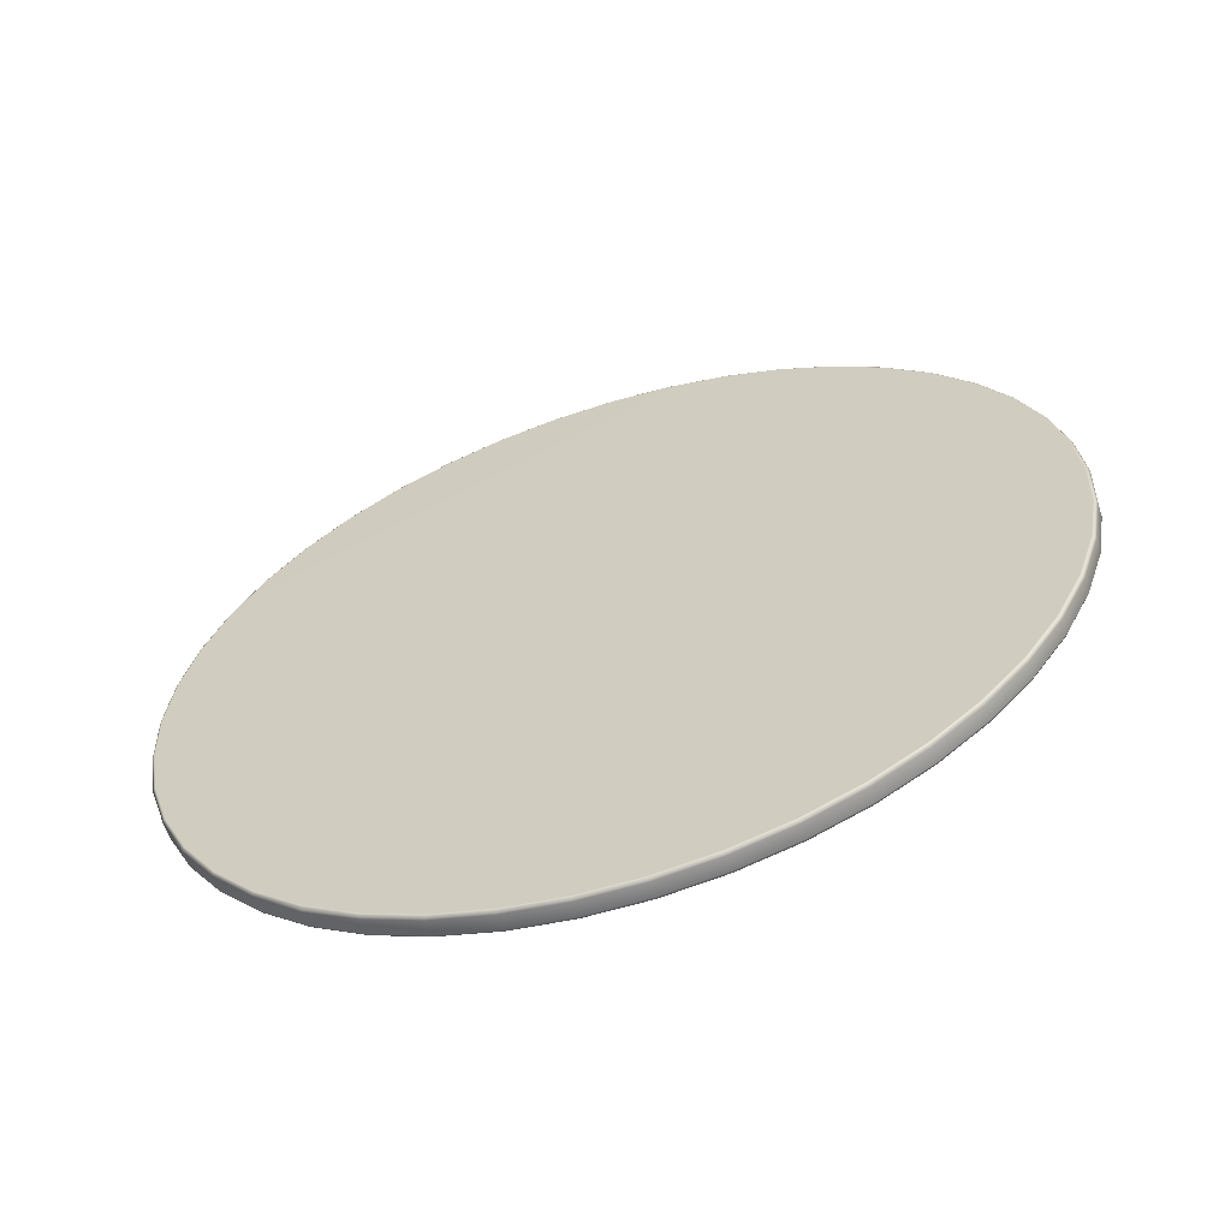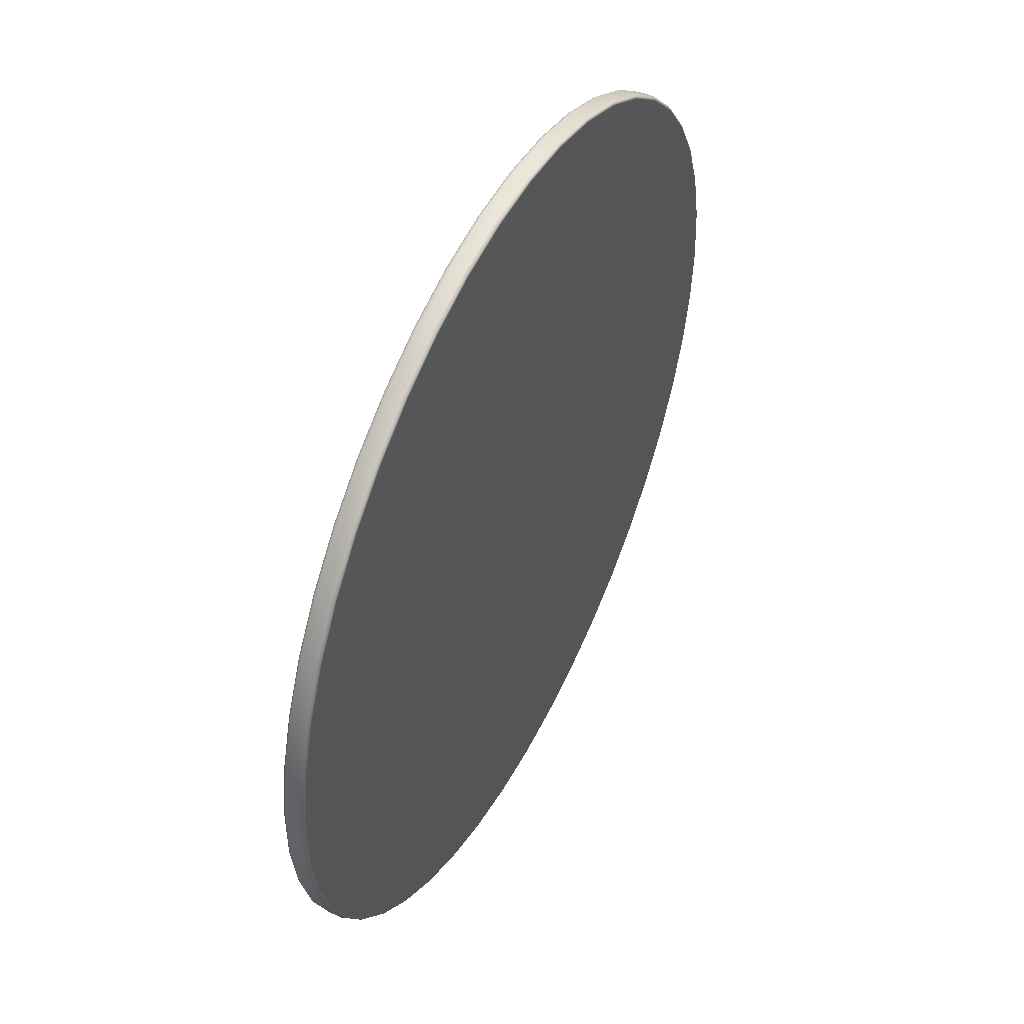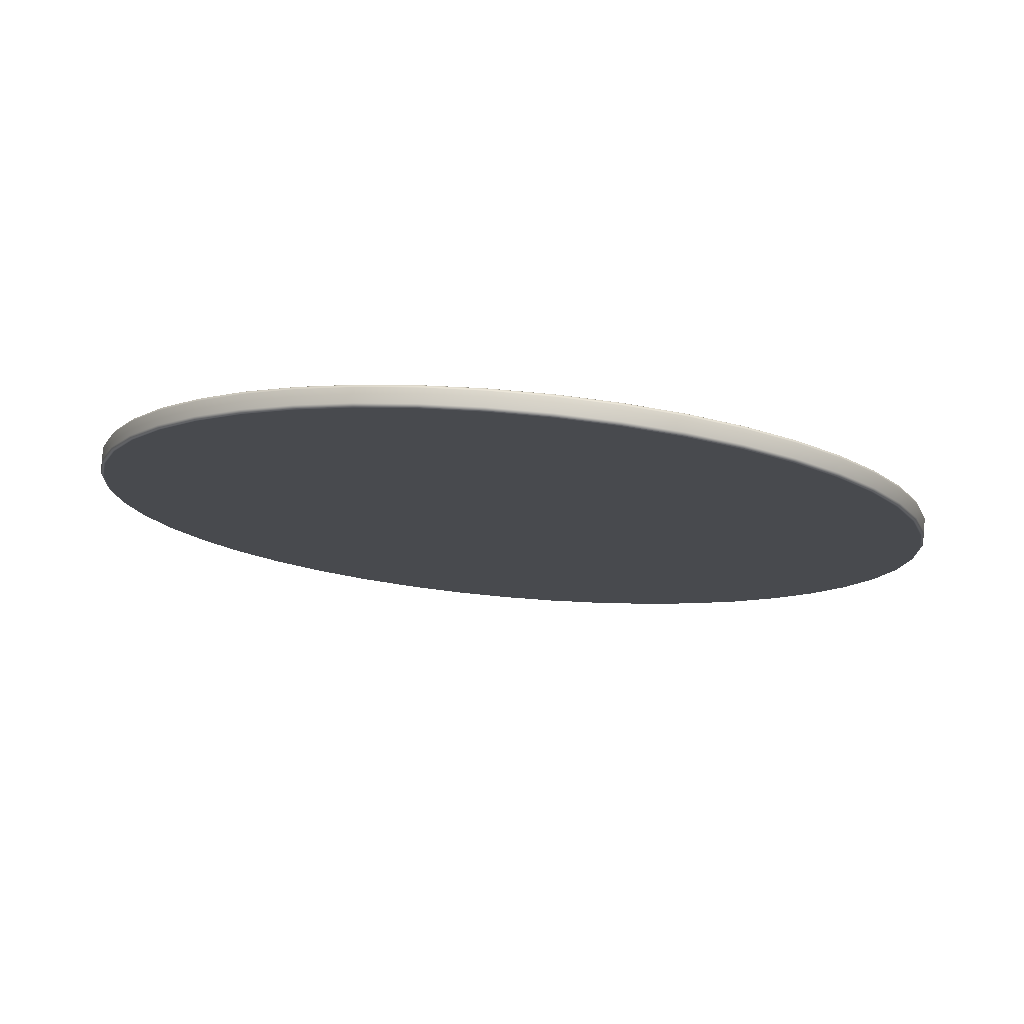
<metadata>
{"format":"obj","ext":"obj","renderer":"f3d","projection":"perspective","resolution":1024,"background":"white","views":[{"elev":43.1,"azim":29.7,"up":"+Z"},{"elev":55.6,"azim":-85.4,"up":"+Y"},{"elev":8.6,"azim":95.6,"up":"+Z"}]}
</metadata>
<code>
v -0.6029 0.004971 -0.4817
v -0.03354 -0.01399 -0.2514
v -0.6014 -0.08058 -0.4766
v -0.5888 -0.1648 -0.467
v -0.5654 -0.2462 -0.4532
v -0.5317 -0.323 -0.4356
v -0.4883 -0.3937 -0.4143
v -0.436 -0.4571 -0.3899
v -0.3759 -0.5119 -0.3627
v -0.3091 -0.557 -0.3334
v -0.237 -0.5915 -0.3025
v -0.1609 -0.6148 -0.2706
v -0.08236 -0.6263 -0.2384
v -0.002838 -0.626 -0.2064
v 0.07608 -0.6137 -0.1752
v 0.1529 -0.5898 -0.1456
v 0.226 -0.5547 -0.118
v 0.2941 -0.509 -0.09302
v 0.3559 -0.4537 -0.07111
v 0.41 -0.3899 -0.05272
v 0.4555 -0.3187 -0.03819
v 0.4915 -0.2416 -0.02781
v 0.5173 -0.1601 -0.02178
v 0.5324 -0.07569 -0.02023
v 0.5364 0.00989 -0.02317
v 0.5294 0.095 -0.03056
v 0.5113 0.178 -0.04224
v 0.4827 0.2572 -0.058
v 0.4441 0.3312 -0.07753
v 0.3961 0.3985 -0.1004
v 0.3398 0.4577 -0.1263
v 0.2762 0.5077 -0.1546
v 0.2066 0.5476 -0.1847
v 0.1323 0.5766 -0.2162
v 0.05477 0.5941 -0.2484
v -0.02447 0.5997 -0.2806
v -0.1039 0.5934 -0.3122
v -0.1819 0.5752 -0.3427
v -0.2571 0.5456 -0.3714
v -0.3279 0.5051 -0.3977
v -0.393 0.4545 -0.4212
v -0.4511 0.3948 -0.4414
v -0.501 0.3271 -0.4579
v -0.5419 0.2528 -0.4704
v -0.5728 0.1733 -0.4786
v -0.5933 0.09015 -0.4824
v -0.6057 0.005102 -0.4818
v -0.6042 -0.08082 -0.4766
v -0.5916 -0.1654 -0.467
v -0.5681 -0.2471 -0.4532
v -0.5342 -0.3242 -0.4354
v -0.4906 -0.3953 -0.4141
v -0.4381 -0.459 -0.3895
v -0.3778 -0.514 -0.3623
v -0.3107 -0.5593 -0.3329
v -0.2383 -0.5939 -0.3018
v -0.1618 -0.6173 -0.2698
v -0.08294 -0.6289 -0.2374
v -0.003076 -0.6286 -0.2053
v 0.07619 -0.6163 -0.174
v 0.1533 -0.5923 -0.1442
v 0.2268 -0.557 -0.1165
v 0.2952 -0.5111 -0.09142
v 0.3572 -0.4556 -0.06941
v 0.4116 -0.3914 -0.05094
v 0.4573 -0.32 -0.03634
v 0.4934 -0.2425 -0.02592
v 0.5193 -0.1606 -0.01987
v 0.5344 -0.0759 -0.01831
v 0.5385 0.01004 -0.02126
v 0.5314 0.09552 -0.02868
v 0.5133 0.1789 -0.04042
v 0.4846 0.2585 -0.05625
v 0.4458 0.3328 -0.07585
v 0.3976 0.4003 -0.09886
v 0.341 0.4598 -0.1248
v 0.2772 0.51 -0.1532
v 0.2072 0.5501 -0.1835
v 0.1326 0.5792 -0.2151
v 0.05478 0.5967 -0.2474
v -0.0248 0.6024 -0.2798
v -0.1046 0.596 -0.3116
v -0.1829 0.5778 -0.3422
v -0.2584 0.5481 -0.371
v -0.3295 0.5074 -0.3974
v -0.3949 0.4566 -0.421
v -0.4532 0.3966 -0.4413
v -0.5034 0.3287 -0.4579
v -0.5444 0.254 -0.4704
v -0.5755 0.1742 -0.4787
v -0.5961 0.09065 -0.4825
v -0.6095 0.005136 -0.4791
v -0.608 -0.08114 -0.4739
v -0.5953 -0.1661 -0.4642
v -0.5717 -0.2481 -0.4503
v -0.5368 -0.3251 -0.4335
v -0.4931 -0.3964 -0.4121
v -0.4404 -0.4603 -0.3875
v -0.3805 -0.516 -0.359
v -0.3126 -0.5609 -0.3306
v -0.2399 -0.5956 -0.2995
v -0.1636 -0.6196 -0.2661
v -0.08411 -0.6307 -0.2349
v -0.004204 -0.6309 -0.2013
v 0.07538 -0.6185 -0.1699
v 0.1528 -0.5944 -0.14
v 0.2266 -0.5589 -0.1122
v 0.2952 -0.5128 -0.08702
v 0.3575 -0.457 -0.06494
v 0.4121 -0.3926 -0.0464
v 0.4579 -0.3208 -0.03176
v 0.4942 -0.243 -0.0213
v 0.5202 -0.1608 -0.01524
v 0.5353 -0.07572 -0.01368
v 0.5394 0.01058 -0.01666
v 0.5322 0.0964 -0.02412
v 0.514 0.1801 -0.03592
v 0.4852 0.26 -0.05183
v 0.4461 0.3346 -0.07152
v 0.3977 0.4024 -0.09463
v 0.3409 0.4621 -0.1207
v 0.2768 0.5125 -0.1492
v 0.2066 0.5527 -0.1797
v 0.1316 0.5819 -0.2114
v 0.05344 0.5995 -0.2438
v -0.02647 0.6051 -0.2763
v -0.1058 0.5981 -0.3092
v -0.1844 0.5798 -0.3399
v -0.2601 0.55 -0.3688
v -0.3324 0.5096 -0.3944
v -0.398 0.4586 -0.4181
v -0.4566 0.3983 -0.4385
v -0.5069 0.3301 -0.4551
v -0.5471 0.255 -0.4686
v -0.5793 0.1749 -0.476
v -0.5999 0.09104 -0.4798
v -0.5388 -0.3253 -0.4303
v -0.495 -0.3967 -0.4088
v -0.4423 -0.4606 -0.3842
v -0.3143 -0.5613 -0.3273
v -0.2415 -0.5961 -0.2961
v -0.08555 -0.6313 -0.2314
v -0.1073 0.599 -0.3059
v -0.186 0.5807 -0.3366
v -0.2618 0.5508 -0.3655
v -0.549 0.2555 -0.4654
v -0.6173 0.006651 -0.4598
v -0.6158 -0.07963 -0.4546
v -0.6032 -0.1646 -0.4449
v -0.5796 -0.2466 -0.4311
v -0.5447 -0.3245 -0.4155
v -0.5019 -0.3955 -0.3918
v -0.4492 -0.4594 -0.3672
v -0.3886 -0.5147 -0.3398
v -0.3203 -0.5605 -0.3125
v -0.2486 -0.595 -0.2791
v -0.1719 -0.6185 -0.247
v -0.0915 -0.6305 -0.2166
v -0.01244 -0.6299 -0.1821
v 0.06715 -0.6176 -0.1507
v 0.1446 -0.5935 -0.1208
v 0.2184 -0.5581 -0.09302
v 0.2871 -0.5121 -0.06781
v 0.3494 -0.4563 -0.04571
v 0.404 -0.392 -0.02714
v 0.4499 -0.3202 -0.01248
v 0.4862 -0.2425 -0.001998
v 0.5123 -0.1603 0.004088
v 0.5275 -0.07517 0.005673
v 0.5316 0.01113 0.002717
v 0.5245 0.09696 -0.004725
v 0.5064 0.1807 -0.01649
v 0.4776 0.2606 -0.03238
v 0.4386 0.3352 -0.05206
v 0.3902 0.4031 -0.07515
v 0.3335 0.4628 -0.1012
v 0.2694 0.5133 -0.1297
v 0.1992 0.5536 -0.1601
v 0.1243 0.5828 -0.1919
v 0.04609 0.6004 -0.2243
v -0.03311 0.6062 -0.2592
v -0.1132 0.5998 -0.2911
v -0.1919 0.5815 -0.3218
v -0.2677 0.5516 -0.3507
v -0.3398 0.5109 -0.375
v -0.4055 0.4599 -0.3987
v -0.4634 0.3995 -0.4214
v -0.5138 0.3312 -0.4381
v -0.5557 0.2566 -0.4483
v -0.587 0.1764 -0.4566
v -0.6076 0.09255 -0.4605
v -0.5455 -0.3239 -0.4118
v -0.3213 -0.5597 -0.3089
v -0.09283 -0.6296 -0.2132
v -0.03451 0.6056 -0.2557
v -0.1145 0.5993 -0.2876
v -0.1931 0.581 -0.3183
v -0.2689 0.5512 -0.3472
v -0.4643 0.3992 -0.4178
v -0.5146 0.331 -0.4344
v -0.6164 0.006528 -0.4551
v -0.6149 -0.07939 -0.4499
v -0.6023 -0.164 -0.4403
v -0.5788 -0.2457 -0.4265
v -0.545 -0.3228 -0.4088
v -0.5014 -0.3939 -0.3874
v -0.4489 -0.4576 -0.3629
v -0.3885 -0.5126 -0.3356
v -0.3215 -0.5579 -0.3062
v -0.249 -0.5925 -0.2751
v -0.1726 -0.6159 -0.2431
v -0.09369 -0.6275 -0.2107
v -0.01383 -0.6272 -0.1786
v 0.06544 -0.6149 -0.1473
v 0.1426 -0.5908 -0.1175
v 0.216 -0.5555 -0.08983
v 0.2844 -0.5097 -0.06473
v 0.3464 -0.4541 -0.04272
v 0.4008 -0.39 -0.02425
v 0.4465 -0.3185 -0.009654
v 0.4827 -0.2411 0.00077
v 0.5086 -0.1592 0.006822
v 0.5237 -0.07448 0.008384
v 0.5278 0.01147 0.005427
v 0.5207 0.09695 -0.001991
v 0.5026 0.1803 -0.01373
v 0.4738 0.2599 -0.02956
v 0.435 0.3342 -0.04916
v 0.3868 0.4017 -0.07217
v 0.3303 0.4612 -0.09813
v 0.2664 0.5115 -0.1265
v 0.1965 0.5515 -0.1568
v 0.1219 0.5806 -0.1884
v 0.04403 0.5982 -0.2207
v -0.03555 0.6038 -0.2531
v -0.1153 0.5975 -0.2849
v -0.1937 0.5793 -0.3155
v -0.2692 0.5495 -0.3443
v -0.3403 0.5089 -0.3707
v -0.4056 0.458 -0.3944
v -0.464 0.3981 -0.4146
v -0.5142 0.3301 -0.4312
v -0.5552 0.2554 -0.4438
v -0.5863 0.1756 -0.452
v -0.6068 0.09208 -0.4558
v -0.6144 0.006495 -0.4532
v -0.6128 -0.07906 -0.448
v -0.6003 -0.1633 -0.4385
v -0.5769 -0.2446 -0.4247
v -0.5432 -0.3214 -0.407
v -0.4998 -0.3922 -0.3858
v -0.4475 -0.4556 -0.3613
v -0.3874 -0.5104 -0.3342
v -0.3206 -0.5555 -0.3049
v -0.2485 -0.59 -0.274
v -0.1724 -0.6132 -0.2421
v -0.09385 -0.6248 -0.2099
v -0.01433 -0.6245 -0.1778
v 0.06459 -0.6122 -0.1467
v 0.1414 -0.5883 -0.1171
v 0.2145 -0.5531 -0.08948
v 0.2826 -0.5075 -0.06449
v 0.3444 -0.4522 -0.04258
v 0.3985 -0.3883 -0.02419
v 0.444 -0.3172 -0.009655
v 0.48 -0.2401 0.000724
v 0.5058 -0.1585 0.00675
v 0.5209 -0.07416 0.008306
v 0.5249 0.01141 0.005362
v 0.5179 0.09652 -0.002026
v 0.4999 0.1795 -0.01371
v 0.4712 0.2588 -0.02947
v 0.4326 0.3327 -0.04899
v 0.3846 0.4 -0.0719
v 0.3283 0.4592 -0.09775
v 0.2647 0.5093 -0.126
v 0.1951 0.5492 -0.1562
v 0.1208 0.5781 -0.1877
v 0.04328 0.5956 -0.2198
v -0.03596 0.6012 -0.252
v -0.1154 0.5949 -0.2837
v -0.1934 0.5768 -0.3141
v -0.2686 0.5472 -0.3428
v -0.3394 0.5067 -0.3692
v -0.4045 0.4561 -0.3927
v -0.4625 0.3963 -0.4129
v -0.5125 0.3287 -0.4294
v -0.5534 0.2543 -0.4419
v -0.5843 0.1748 -0.4501
v -0.6048 0.09168 -0.4539
v -0.04504 -0.01246 -0.2229
f 290 246 291
f 289 290 291
f 288 289 291
f 287 288 291
f 286 287 291
f 285 286 291
f 284 285 291
f 283 284 291
f 282 283 291
f 281 282 291
f 280 281 291
f 279 280 291
f 278 279 291
f 277 278 291
f 276 277 291
f 275 276 291
f 274 275 291
f 273 274 291
f 272 273 291
f 271 272 291
f 270 271 291
f 269 270 291
f 268 269 291
f 267 268 291
f 266 267 291
f 265 266 291
f 264 265 291
f 263 264 291
f 262 263 291
f 261 262 291
f 260 261 291
f 259 260 291
f 258 259 291
f 257 258 291
f 256 257 291
f 255 256 291
f 254 255 291
f 253 254 291
f 252 253 291
f 251 252 291
f 250 251 291
f 249 250 291
f 248 249 291
f 247 248 291
f 246 247 291
f 245 201 246
f 245 246 290
f 244 245 290
f 244 290 289
f 243 244 289
f 243 289 288
f 242 243 288
f 242 288 287
f 241 242 287
f 241 287 286
f 240 241 286
f 240 286 285
f 239 240 285
f 239 285 284
f 238 239 284
f 238 284 283
f 237 238 283
f 237 283 282
f 236 237 282
f 236 282 281
f 235 236 281
f 235 281 280
f 234 235 280
f 234 280 279
f 233 234 279
f 233 279 278
f 232 233 278
f 232 278 277
f 231 232 277
f 231 277 276
f 230 231 276
f 230 276 275
f 229 230 275
f 229 275 274
f 228 229 274
f 228 274 273
f 227 228 273
f 227 273 272
f 226 227 272
f 226 272 271
f 225 226 271
f 225 271 270
f 224 225 270
f 224 270 269
f 223 224 269
f 223 269 268
f 222 223 268
f 222 268 267
f 221 222 267
f 221 267 266
f 220 221 266
f 220 266 265
f 219 220 265
f 219 265 264
f 218 219 264
f 218 264 263
f 217 218 263
f 217 263 262
f 216 217 262
f 216 262 261
f 215 216 261
f 215 261 260
f 214 215 260
f 214 260 259
f 213 214 259
f 213 259 258
f 212 213 258
f 212 258 257
f 211 212 257
f 211 257 256
f 210 211 256
f 210 256 255
f 209 210 255
f 209 255 254
f 208 209 254
f 208 254 253
f 207 208 253
f 207 253 252
f 206 207 252
f 206 252 251
f 205 206 251
f 205 251 250
f 204 205 250
f 204 250 249
f 203 204 249
f 203 249 248
f 202 203 248
f 202 248 247
f 201 202 247
f 201 247 246
f 191 147 201
f 191 201 245
f 190 191 245
f 190 245 244
f 189 190 244
f 189 244 243
f 200 189 243
f 200 243 242
f 199 200 242
f 199 242 241
f 186 199 241
f 186 241 240
f 185 186 240
f 185 240 239
f 198 185 239
f 198 239 238
f 197 198 238
f 197 238 237
f 196 197 237
f 196 237 236
f 195 196 236
f 195 236 235
f 180 195 235
f 180 235 234
f 179 180 234
f 179 234 233
f 178 179 233
f 178 233 232
f 177 178 232
f 177 232 231
f 176 177 231
f 176 231 230
f 175 176 230
f 175 230 229
f 174 175 229
f 174 229 228
f 173 174 228
f 173 228 227
f 172 173 227
f 172 227 226
f 171 172 226
f 171 226 225
f 170 171 225
f 170 225 224
f 169 170 224
f 169 224 223
f 168 169 223
f 168 223 222
f 167 168 222
f 167 222 221
f 166 167 221
f 166 221 220
f 165 166 220
f 165 220 219
f 164 165 219
f 164 219 218
f 163 164 218
f 163 218 217
f 162 163 217
f 162 217 216
f 161 162 216
f 161 216 215
f 160 161 215
f 160 215 214
f 159 160 214
f 159 214 213
f 194 159 213
f 194 213 212
f 157 194 212
f 157 212 211
f 156 157 211
f 156 211 210
f 193 156 210
f 193 210 209
f 154 193 209
f 154 209 208
f 153 154 208
f 153 208 207
f 152 153 207
f 152 207 206
f 192 152 206
f 192 206 205
f 150 192 205
f 150 205 204
f 149 150 204
f 149 204 203
f 148 149 203
f 148 203 202
f 147 148 202
f 147 202 201
f 188 189 200
f 187 188 200
f 187 200 199
f 186 187 199
f 184 185 198
f 183 184 198
f 183 198 197
f 182 183 197
f 182 197 196
f 181 182 196
f 181 196 195
f 180 181 195
f 158 159 194
f 157 158 194
f 155 156 193
f 154 155 193
f 151 152 192
f 150 151 192
f 136 92 147
f 136 147 191
f 135 136 191
f 135 191 190
f 146 135 190
f 146 190 189
f 133 146 189
f 133 189 188
f 132 133 188
f 132 188 187
f 131 132 187
f 131 187 186
f 130 131 186
f 130 186 185
f 145 130 185
f 145 185 184
f 144 145 184
f 144 184 183
f 143 144 183
f 143 183 182
f 126 143 182
f 126 182 181
f 125 126 181
f 125 181 180
f 124 125 180
f 124 180 179
f 123 124 179
f 123 179 178
f 122 123 178
f 122 178 177
f 121 122 177
f 121 177 176
f 120 121 176
f 120 176 175
f 119 120 175
f 119 175 174
f 118 119 174
f 118 174 173
f 117 118 173
f 117 173 172
f 116 117 172
f 116 172 171
f 115 116 171
f 115 171 170
f 114 115 170
f 114 170 169
f 113 114 169
f 113 169 168
f 112 113 168
f 112 168 167
f 111 112 167
f 111 167 166
f 110 111 166
f 110 166 165
f 109 110 165
f 109 165 164
f 108 109 164
f 108 164 163
f 107 108 163
f 107 163 162
f 106 107 162
f 106 162 161
f 105 106 161
f 105 161 160
f 104 105 160
f 104 160 159
f 142 104 159
f 142 159 158
f 102 142 158
f 102 158 157
f 141 102 157
f 141 157 156
f 140 141 156
f 140 156 155
f 99 140 155
f 99 155 154
f 139 99 154
f 139 154 153
f 138 139 153
f 138 153 152
f 137 138 152
f 137 152 151
f 95 137 151
f 95 151 150
f 94 95 150
f 94 150 149
f 93 94 149
f 93 149 148
f 92 93 148
f 92 148 147
f 134 135 146
f 133 134 146
f 129 130 145
f 128 129 145
f 128 145 144
f 127 128 144
f 127 144 143
f 126 127 143
f 103 104 142
f 102 103 142
f 101 102 141
f 100 101 141
f 100 141 140
f 99 100 140
f 98 99 139
f 97 98 139
f 97 139 138
f 96 97 138
f 96 138 137
f 95 96 137
f 91 47 92
f 91 92 136
f 90 91 136
f 90 136 135
f 89 90 135
f 89 135 134
f 88 89 134
f 88 134 133
f 87 88 133
f 87 133 132
f 86 87 132
f 86 132 131
f 85 86 131
f 85 131 130
f 84 85 130
f 84 130 129
f 83 84 129
f 83 129 128
f 82 83 128
f 82 128 127
f 81 82 127
f 81 127 126
f 80 81 126
f 80 126 125
f 79 80 125
f 79 125 124
f 78 79 124
f 78 124 123
f 77 78 123
f 77 123 122
f 76 77 122
f 76 122 121
f 75 76 121
f 75 121 120
f 74 75 120
f 74 120 119
f 73 74 119
f 73 119 118
f 72 73 118
f 72 118 117
f 71 72 117
f 71 117 116
f 70 71 116
f 70 116 115
f 69 70 115
f 69 115 114
f 68 69 114
f 68 114 113
f 67 68 113
f 67 113 112
f 66 67 112
f 66 112 111
f 65 66 111
f 65 111 110
f 64 65 110
f 64 110 109
f 63 64 109
f 63 109 108
f 62 63 108
f 62 108 107
f 61 62 107
f 61 107 106
f 60 61 106
f 60 106 105
f 59 60 105
f 59 105 104
f 58 59 104
f 58 104 103
f 57 58 103
f 57 103 102
f 56 57 102
f 56 102 101
f 55 56 101
f 55 101 100
f 54 55 100
f 54 100 99
f 53 54 99
f 53 99 98
f 52 53 98
f 52 98 97
f 51 52 97
f 51 97 96
f 50 51 96
f 50 96 95
f 49 50 95
f 49 95 94
f 48 49 94
f 48 94 93
f 47 48 93
f 47 93 92
f 46 1 47
f 46 47 91
f 45 46 91
f 45 91 90
f 44 45 90
f 44 90 89
f 43 44 89
f 43 89 88
f 42 43 88
f 42 88 87
f 41 42 87
f 41 87 86
f 40 41 86
f 40 86 85
f 39 40 85
f 39 85 84
f 38 39 84
f 38 84 83
f 37 38 83
f 37 83 82
f 36 37 82
f 36 82 81
f 35 36 81
f 35 81 80
f 34 35 80
f 34 80 79
f 33 34 79
f 33 79 78
f 32 33 78
f 32 78 77
f 31 32 77
f 31 77 76
f 30 31 76
f 30 76 75
f 29 30 75
f 29 75 74
f 28 29 74
f 28 74 73
f 27 28 73
f 27 73 72
f 26 27 72
f 26 72 71
f 25 26 71
f 25 71 70
f 24 25 70
f 24 70 69
f 23 24 69
f 23 69 68
f 22 23 68
f 22 68 67
f 21 22 67
f 21 67 66
f 20 21 66
f 20 66 65
f 19 20 65
f 19 65 64
f 18 19 64
f 18 64 63
f 17 18 63
f 17 63 62
f 16 17 62
f 16 62 61
f 15 16 61
f 15 61 60
f 14 15 60
f 14 60 59
f 13 14 59
f 13 59 58
f 12 13 58
f 12 58 57
f 11 12 57
f 11 57 56
f 10 11 56
f 10 56 55
f 9 10 55
f 9 55 54
f 8 9 54
f 8 54 53
f 7 8 53
f 7 53 52
f 6 7 52
f 6 52 51
f 5 6 51
f 5 51 50
f 4 5 50
f 4 50 49
f 3 4 49
f 3 49 48
f 1 3 48
f 1 48 47
f 2 1 46
f 2 46 45
f 2 45 44
f 2 44 43
f 2 43 42
f 2 42 41
f 2 41 40
f 2 40 39
f 2 39 38
f 2 38 37
f 2 37 36
f 2 36 35
f 2 35 34
f 2 34 33
f 2 33 32
f 2 32 31
f 2 31 30
f 2 30 29
f 2 29 28
f 2 28 27
f 2 27 26
f 2 26 25
f 2 25 24
f 2 24 23
f 2 23 22
f 2 22 21
f 2 21 20
f 2 20 19
f 2 19 18
f 2 18 17
f 2 17 16
f 2 16 15
f 2 15 14
f 2 14 13
f 2 13 12
f 2 12 11
f 2 11 10
f 2 10 9
f 2 9 8
f 2 8 7
f 2 7 6
f 2 6 5
f 2 5 4
f 2 4 3
f 2 3 1

</code>
